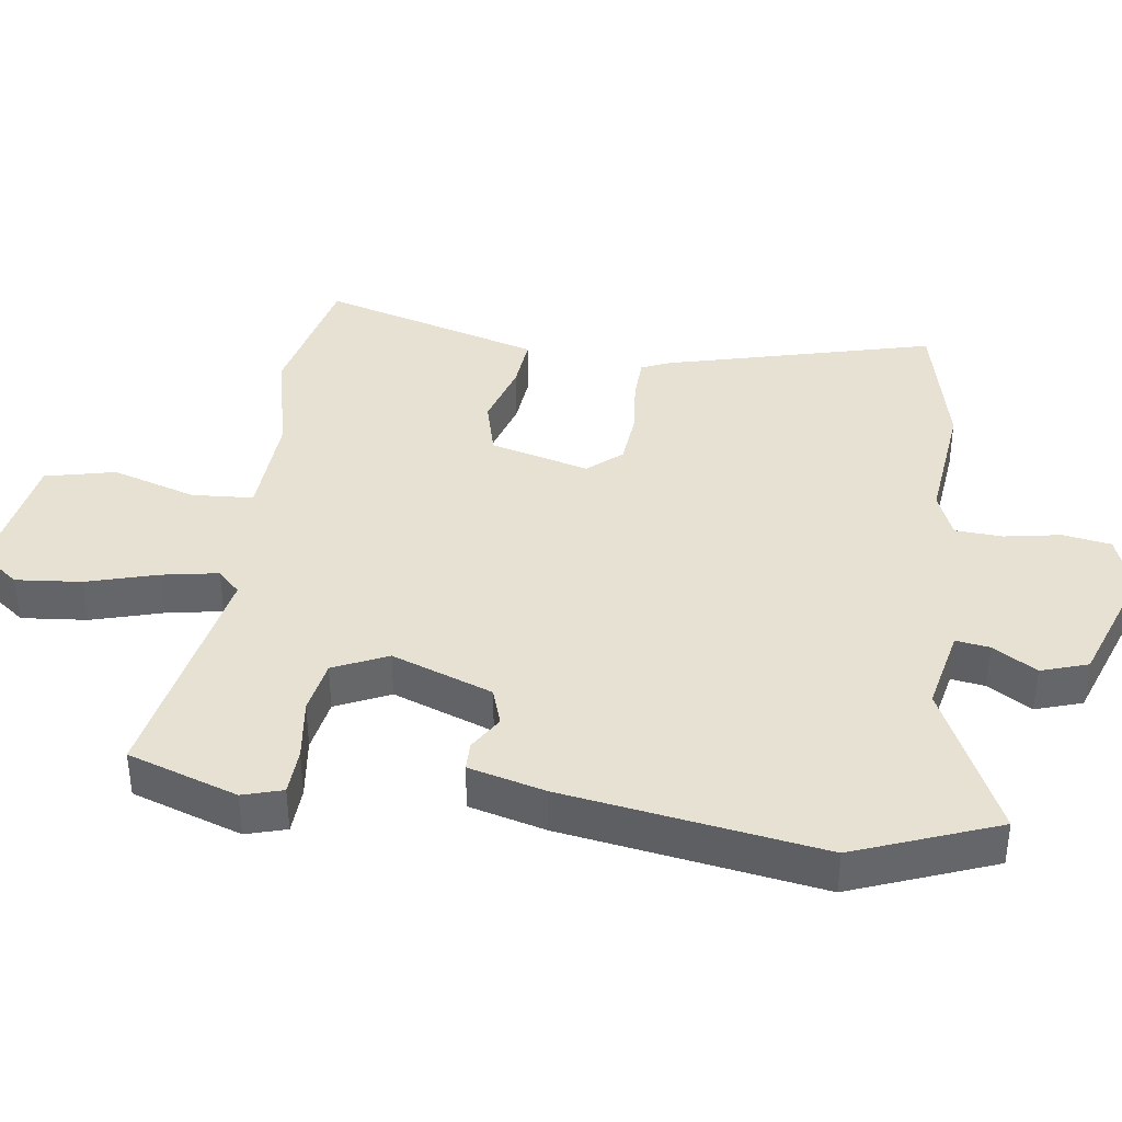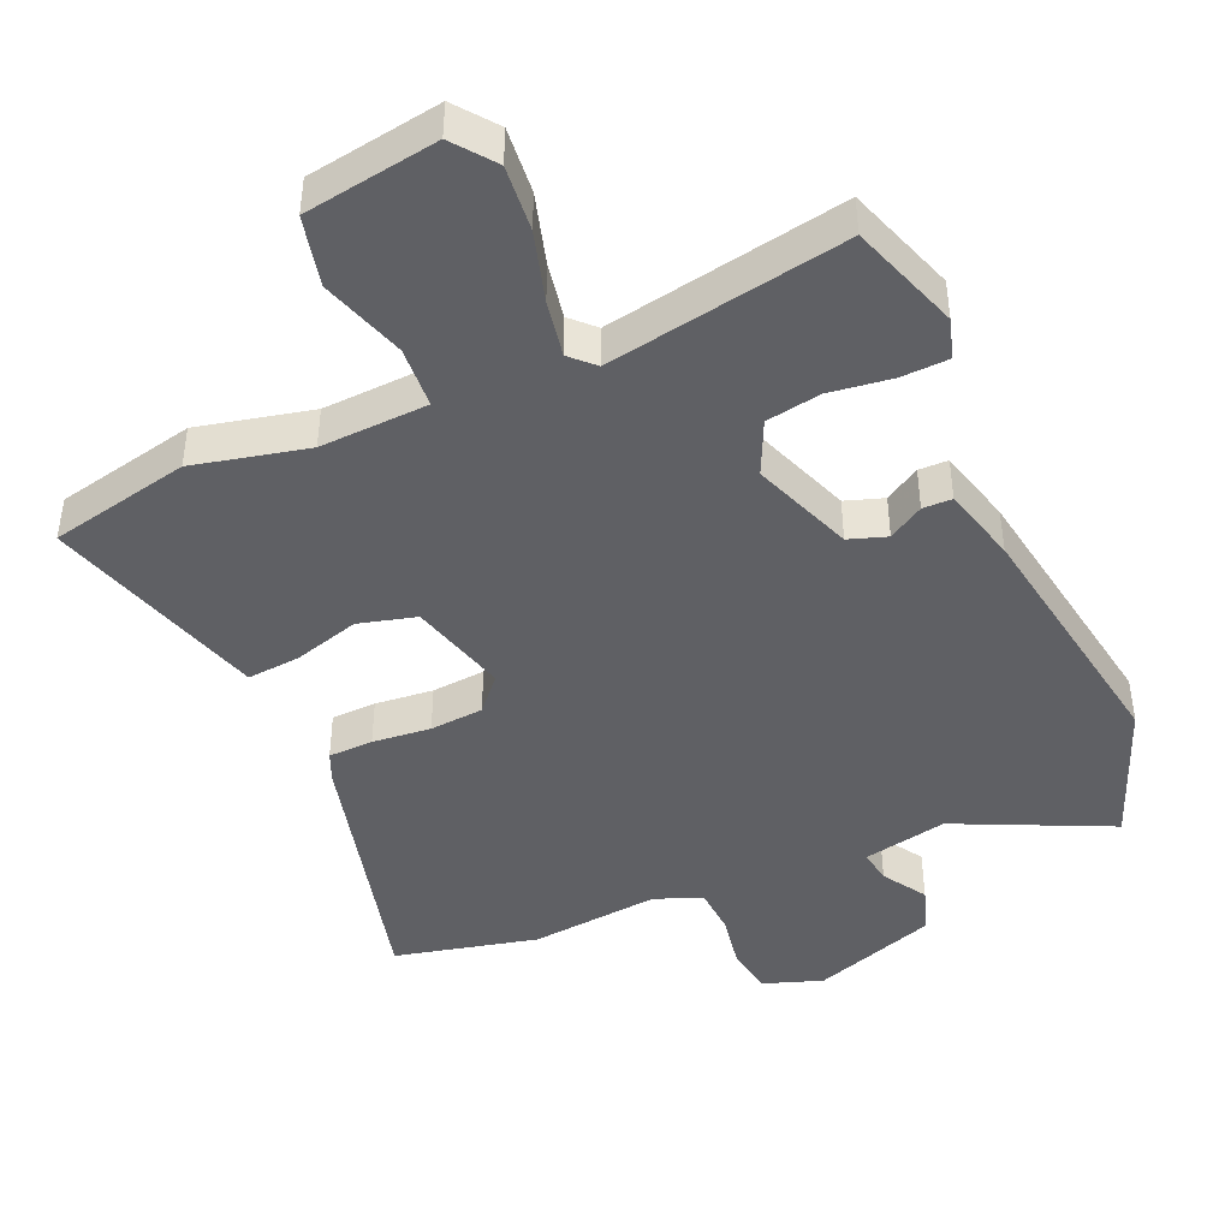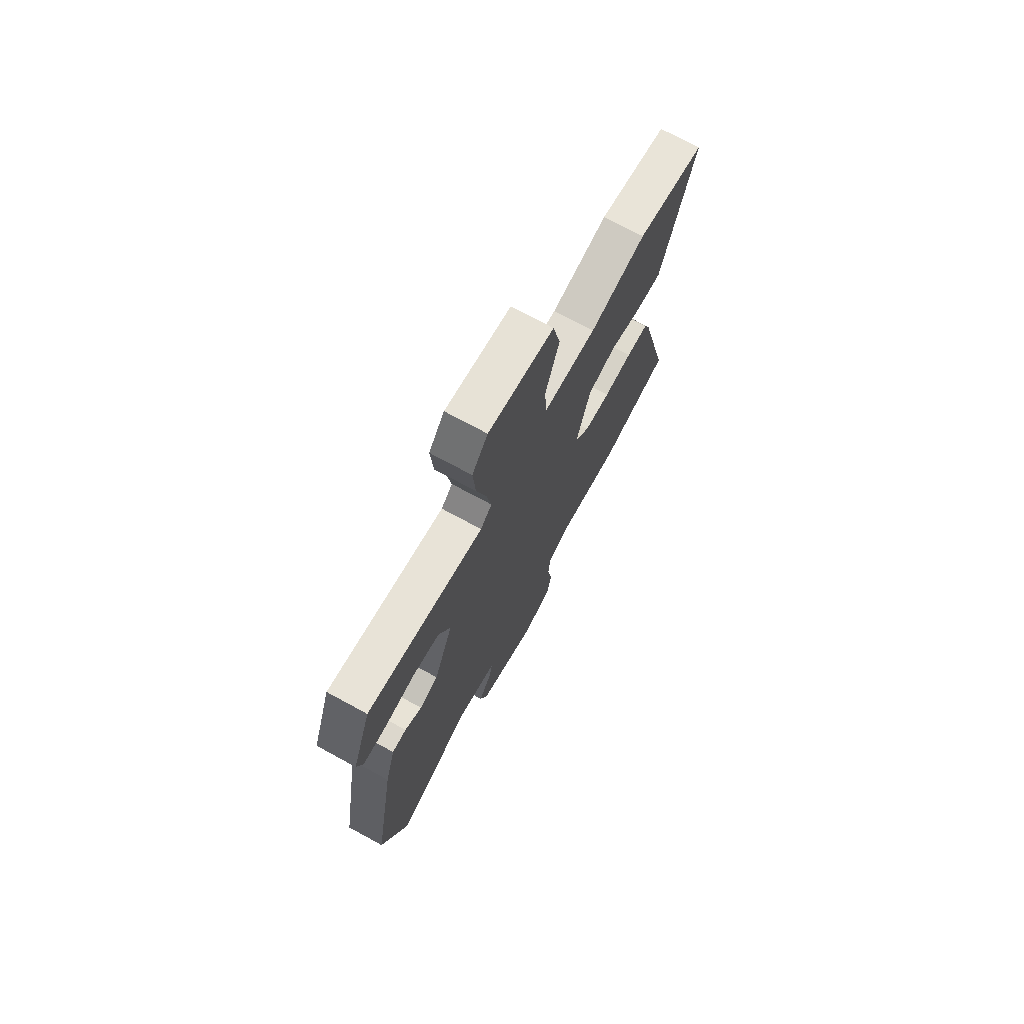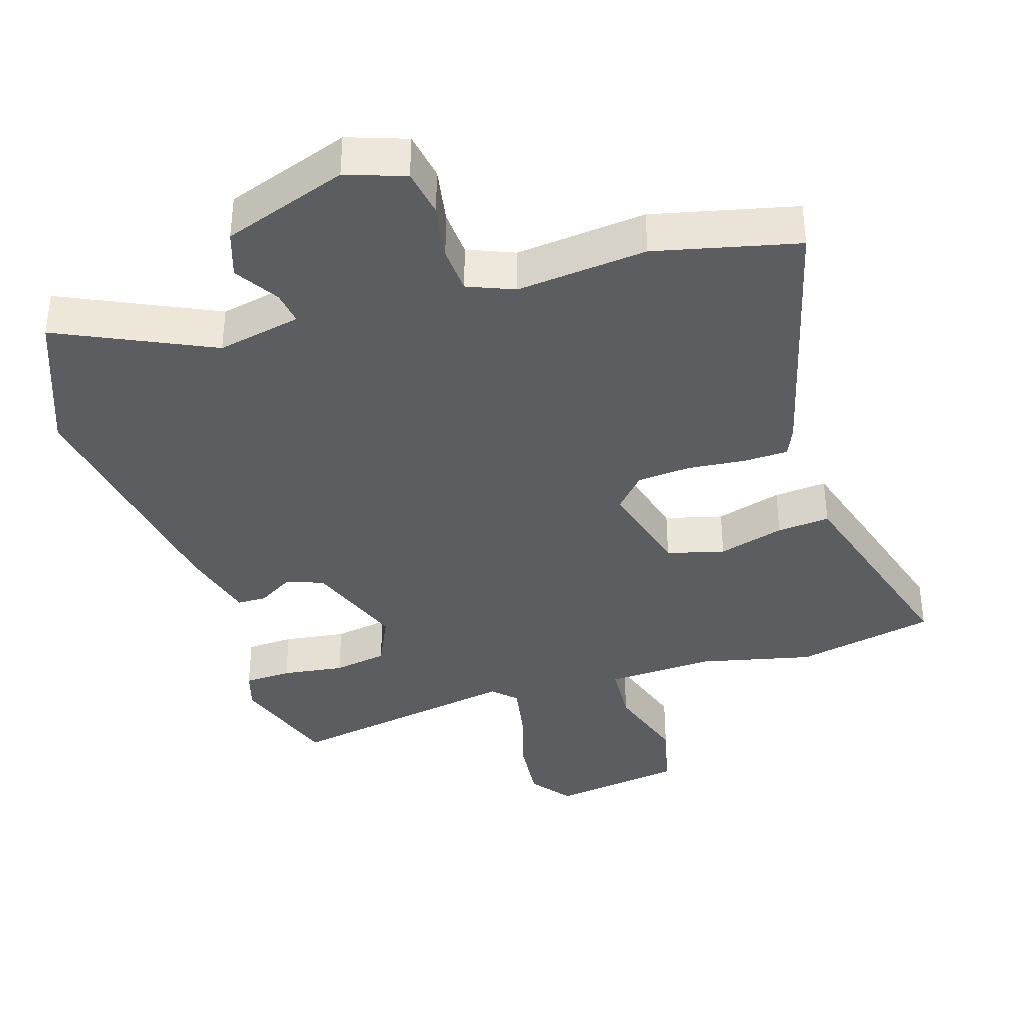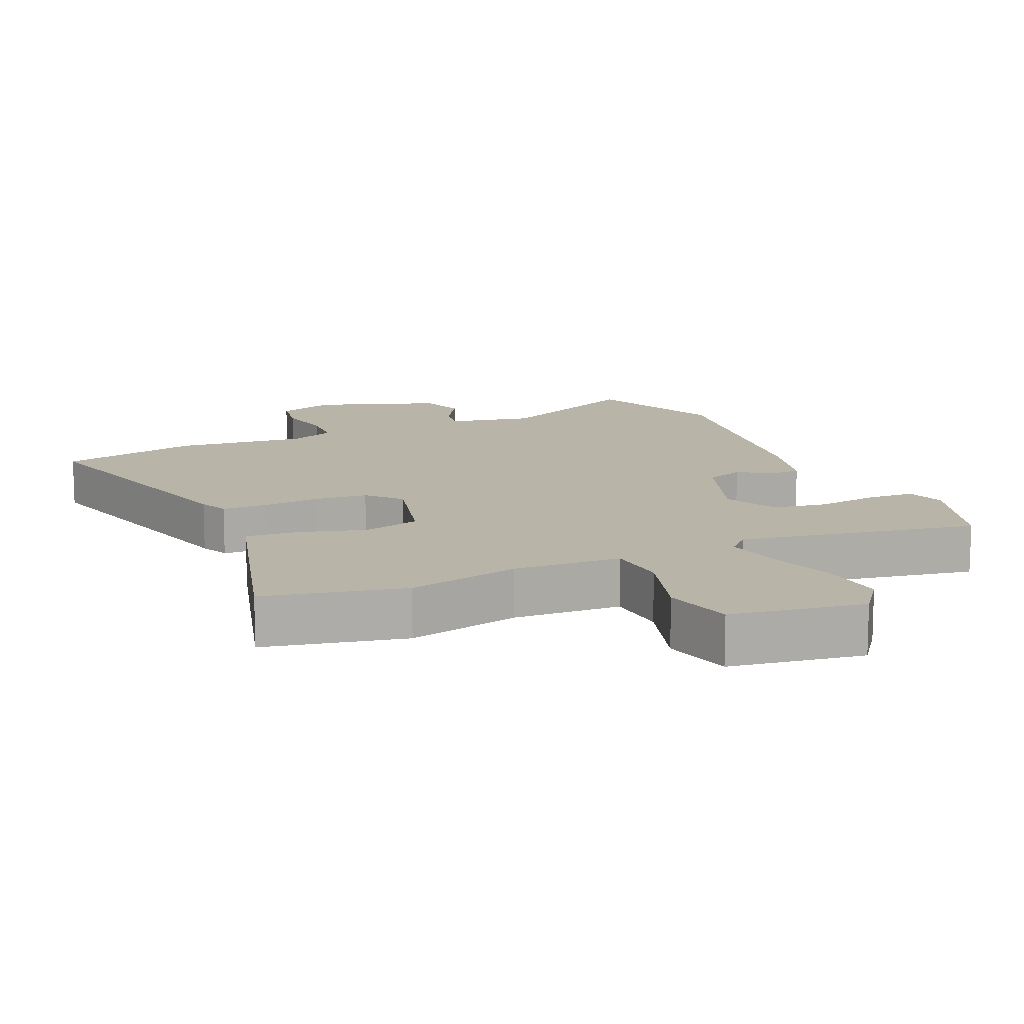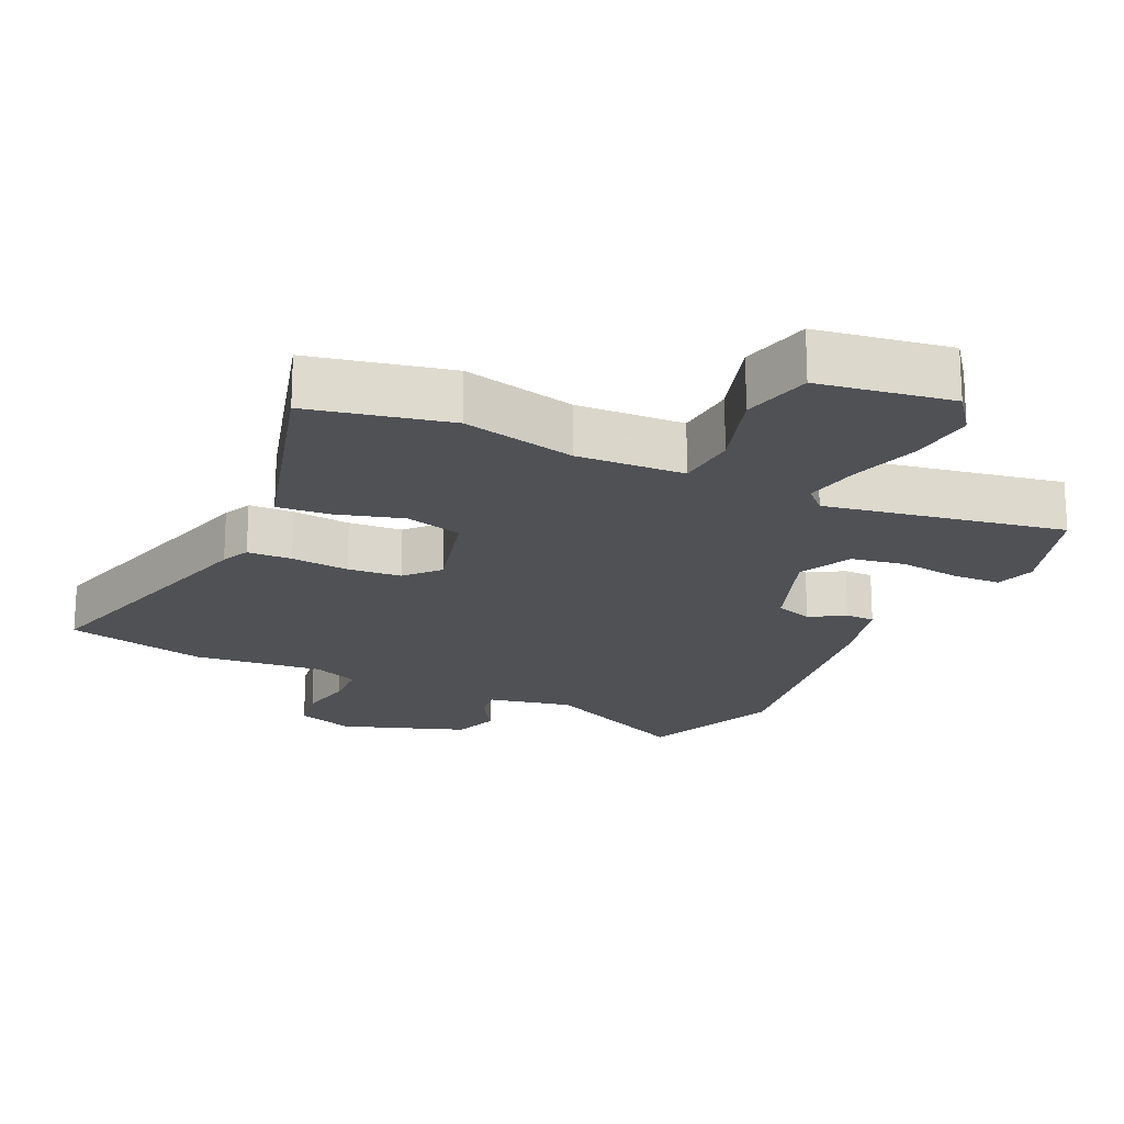
<metadata>
{"format":"obj","ext":"obj","renderer":"f3d","projection":"perspective","resolution":1024,"background":"white","views":[{"elev":38.6,"azim":97.2,"up":"+Y"},{"elev":-43.7,"azim":22.9,"up":"+Y"},{"elev":72.9,"azim":118.5,"up":"+Z"},{"elev":-37.2,"azim":-163.4,"up":"+Y"},{"elev":13.1,"azim":-25.0,"up":"+Y"},{"elev":-19.7,"azim":-26.2,"up":"+Y"}]}
</metadata>
<code>
v -0.399 0.07 -0.522
v -0.61 0.07 -0.476
v -0.512 0.07 -0.079
v -0.494 0.07 -0.036
v -0.428 0.07 -0.033
v -0.342 0.07 -0.04
v -0.263 0.07 -0.032
v -0.22 0.07 0.018
v -0.261 0.07 0.164
v -0.346 0.07 0.185
v -0.443 0.07 0.155
v -0.521 0.07 0.147
v -0.548 0.07 0.234
v -0.621 0.07 0.472
v -0.415 0.07 0.52
v -0.247 0.07 0.484
v -0.088 0.07 0.494
v -0.083 0.07 0.585
v -0.124 0.07 0.709
v -0.101 0.07 0.813
v 0.095 0.07 0.847
v 0.142 0.07 0.787
v 0.134 0.07 0.69
v 0.105 0.07 0.586
v 0.091 0.07 0.503
v 0.125 0.07 0.47
v 0.475 0.07 0.539
v 0.532 0.07 0.378
v 0.515 0.07 0.319
v 0.445 0.07 0.315
v 0.353 0.07 0.326
v 0.273 0.07 0.311
v 0.237 0.07 0.231
v 0.294 0.07 0.083
v 0.35 0.07 0.065
v 0.401 0.07 0.097
v 0.444 0.07 0.097
v 0.475 0.07 -0.015
v 0.54 0.07 -0.393
v 0.461 0.07 -0.604
v 0.233 0.07 -0.501
v 0.109 0.07 -0.529
v 0.117 0.07 -0.579
v 0.158 0.07 -0.643
v 0.136 0.07 -0.712
v -0.047 0.07 -0.78
v -0.134 0.07 -0.751
v -0.147 0.07 -0.68
v -0.133 0.07 -0.596
v -0.138 0.07 -0.526
v -0.207 0.07 -0.499
v -0.399 0 -0.522
v -0.61 0 -0.476
v -0.512 0 -0.079
v -0.494 0 -0.036
v -0.428 0 -0.033
v -0.342 0 -0.04
v -0.263 0 -0.032
v -0.22 0 0.018
v -0.261 0 0.164
v -0.346 0 0.185
v -0.443 0 0.155
v -0.521 0 0.147
v -0.548 0 0.234
v -0.621 0 0.472
v -0.415 0 0.52
v -0.247 0 0.484
v -0.088 0 0.494
v -0.083 0 0.585
v -0.124 0 0.709
v -0.101 0 0.813
v 0.095 0 0.847
v 0.142 0 0.787
v 0.134 0 0.69
v 0.105 0 0.586
v 0.091 0 0.503
v 0.125 0 0.47
v 0.475 0 0.539
v 0.532 0 0.378
v 0.515 0 0.319
v 0.445 0 0.315
v 0.353 0 0.326
v 0.273 0 0.311
v 0.237 0 0.231
v 0.294 0 0.083
v 0.35 0 0.065
v 0.401 0 0.097
v 0.444 0 0.097
v 0.475 0 -0.015
v 0.54 0 -0.393
v 0.461 0 -0.604
v 0.233 0 -0.501
v 0.109 0 -0.529
v 0.117 0 -0.579
v 0.158 0 -0.643
v 0.136 0 -0.712
v -0.047 0 -0.78
v -0.134 0 -0.751
v -0.147 0 -0.68
v -0.133 0 -0.596
v -0.138 0 -0.526
v -0.207 0 -0.499
f 47 48 49
f 46 47 49
f 45 46 49
f 44 45 49
f 43 44 49
f 42 43 49 50
f 41 42 50 51
f 39 40 41
f 38 39 41
f 37 38 41
f 36 37 41
f 35 36 41
f 34 35 41 51
f 29 30 31
f 28 29 31
f 27 28 31
f 26 27 31
f 26 31 32
f 25 26 32 33
f 22 23 24
f 21 22 24
f 20 21 24
f 19 20 24
f 18 19 24
f 17 18 24 25
f 25 33 34
f 17 25 34
f 16 17 34
f 14 15 16
f 13 14 16
f 12 13 16
f 11 12 16
f 10 11 16
f 4 5 6
f 3 4 6
f 2 3 6
f 1 2 6
f 51 1 6
f 51 6 7
f 34 51 7 8
f 9 10 16 34
f 8 9 34
f 100 99 98
f 100 98 97
f 100 97 96
f 100 96 95
f 100 95 94
f 101 100 94 93
f 102 101 93 92
f 92 91 90
f 92 90 89
f 92 89 88
f 92 88 87
f 92 87 86
f 102 92 86 85
f 82 81 80
f 82 80 79
f 82 79 78
f 82 78 77
f 83 82 77
f 84 83 77 76
f 75 74 73
f 75 73 72
f 75 72 71
f 75 71 70
f 75 70 69
f 76 75 69 68
f 85 84 76
f 85 76 68
f 85 68 67
f 67 66 65
f 67 65 64
f 67 64 63
f 67 63 62
f 67 62 61
f 57 56 55
f 57 55 54
f 57 54 53
f 57 53 52
f 57 52 102
f 58 57 102
f 59 58 102 85
f 85 67 61 60
f 85 60 59
f 1 52 53 2
f 2 53 54 3
f 3 54 55 4
f 4 55 56 5
f 5 56 57 6
f 6 57 58 7
f 7 58 59 8
f 8 59 60 9
f 9 60 61 10
f 10 61 62 11
f 11 62 63 12
f 12 63 64 13
f 13 64 65 14
f 14 65 66 15
f 15 66 67 16
f 16 67 68 17
f 17 68 69 18
f 18 69 70 19
f 19 70 71 20
f 20 71 72 21
f 21 72 73 22
f 22 73 74 23
f 23 74 75 24
f 24 75 76 25
f 25 76 77 26
f 26 77 78 27
f 27 78 79 28
f 28 79 80 29
f 29 80 81 30
f 30 81 82 31
f 31 82 83 32
f 32 83 84 33
f 33 84 85 34
f 34 85 86 35
f 35 86 87 36
f 36 87 88 37
f 37 88 89 38
f 38 89 90 39
f 39 90 91 40
f 40 91 92 41
f 41 92 93 42
f 42 93 94 43
f 43 94 95 44
f 44 95 96 45
f 45 96 97 46
f 46 97 98 47
f 47 98 99 48
f 48 99 100 49
f 49 100 101 50
f 50 101 102 51
f 51 102 52 1

</code>
